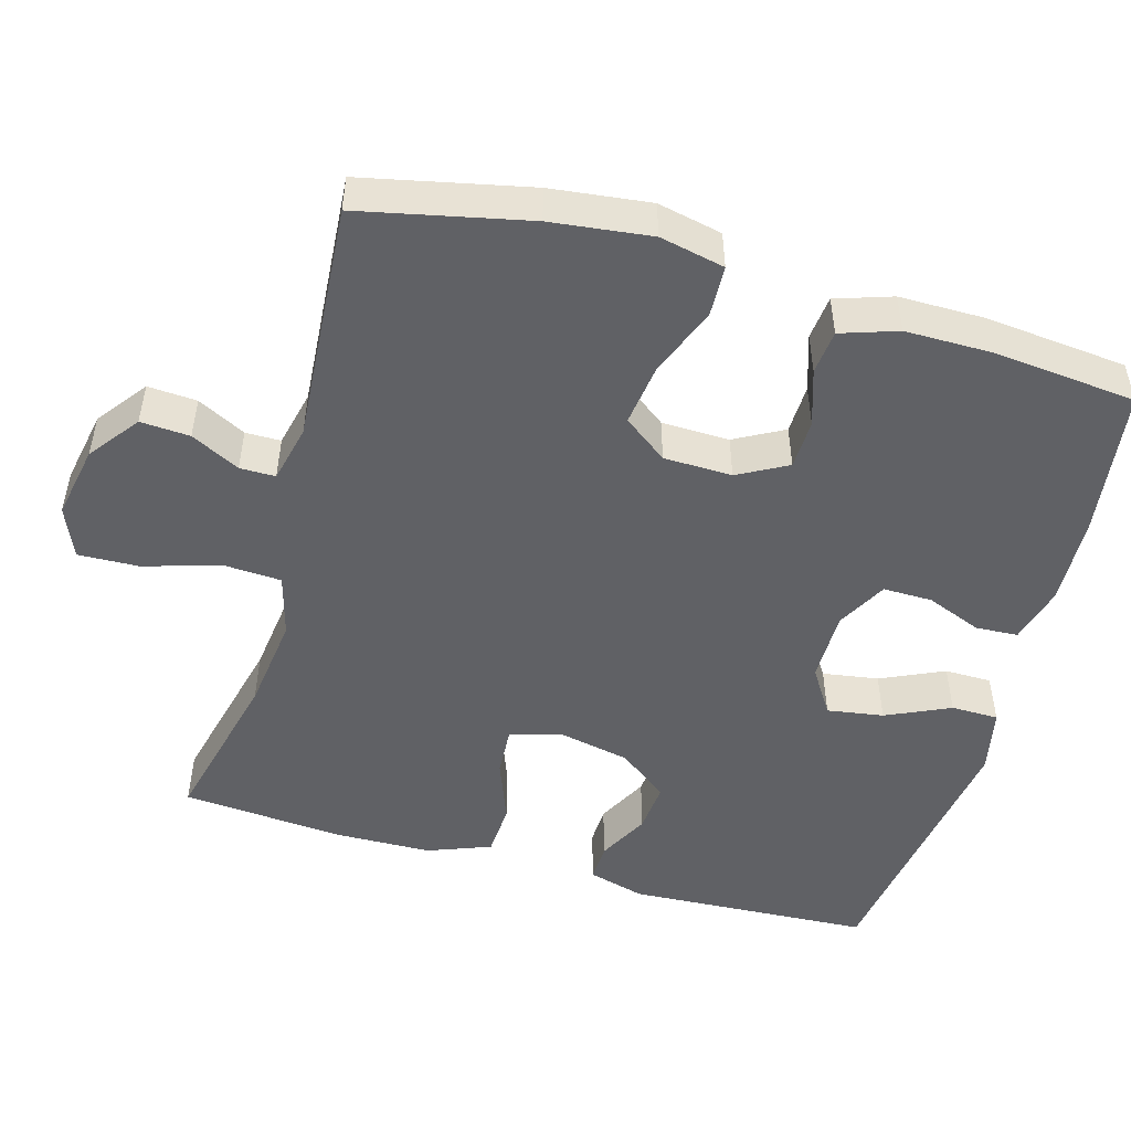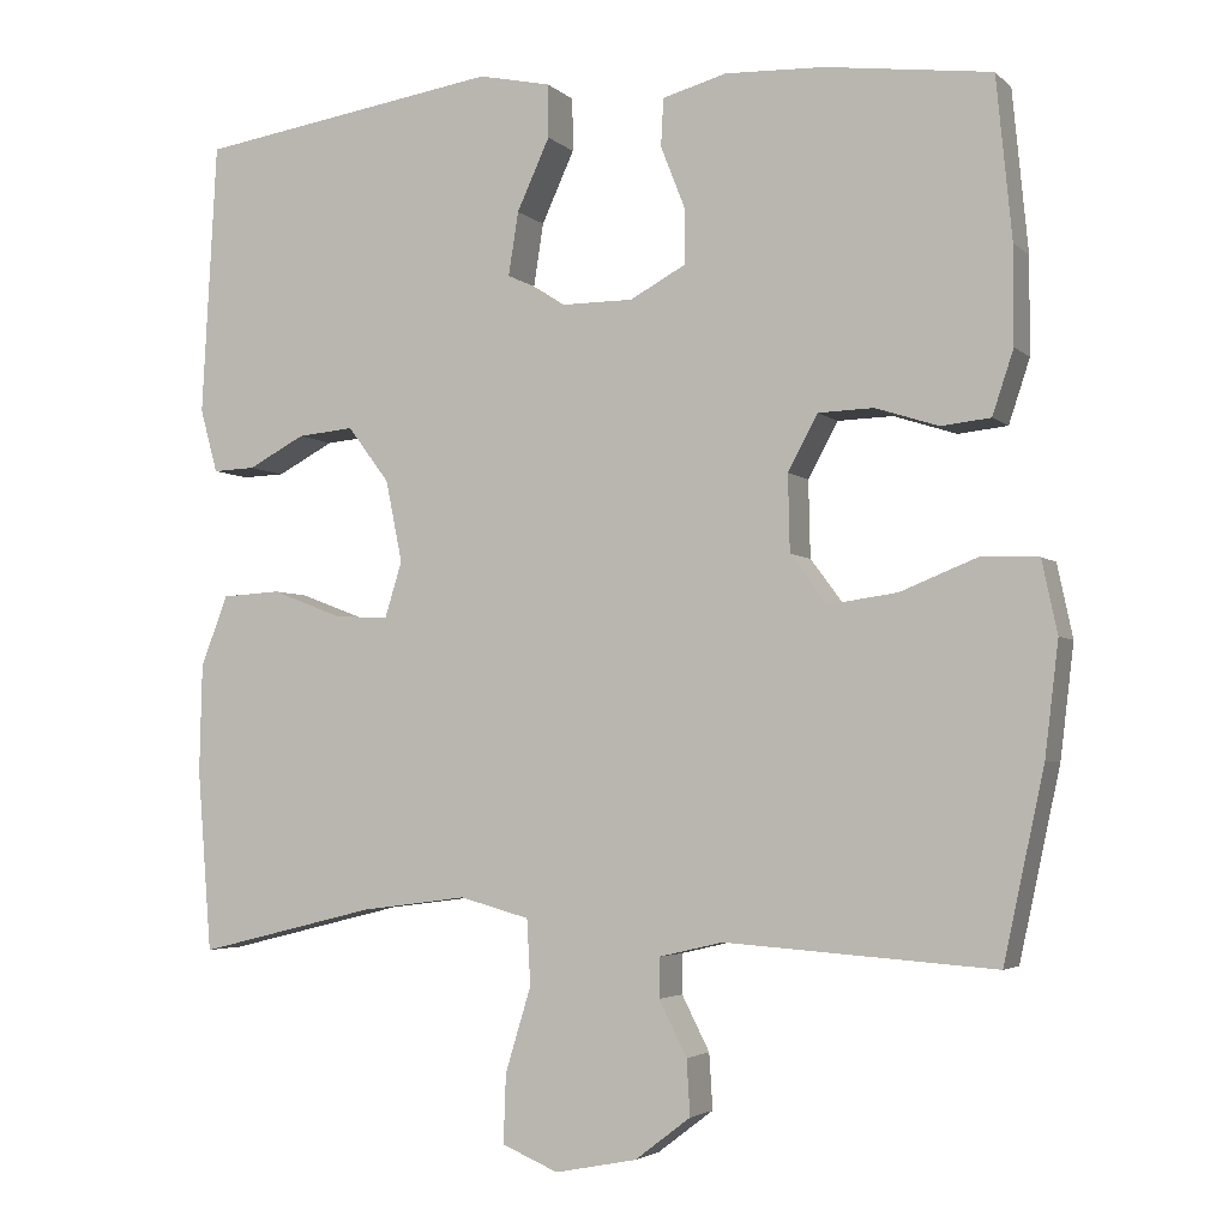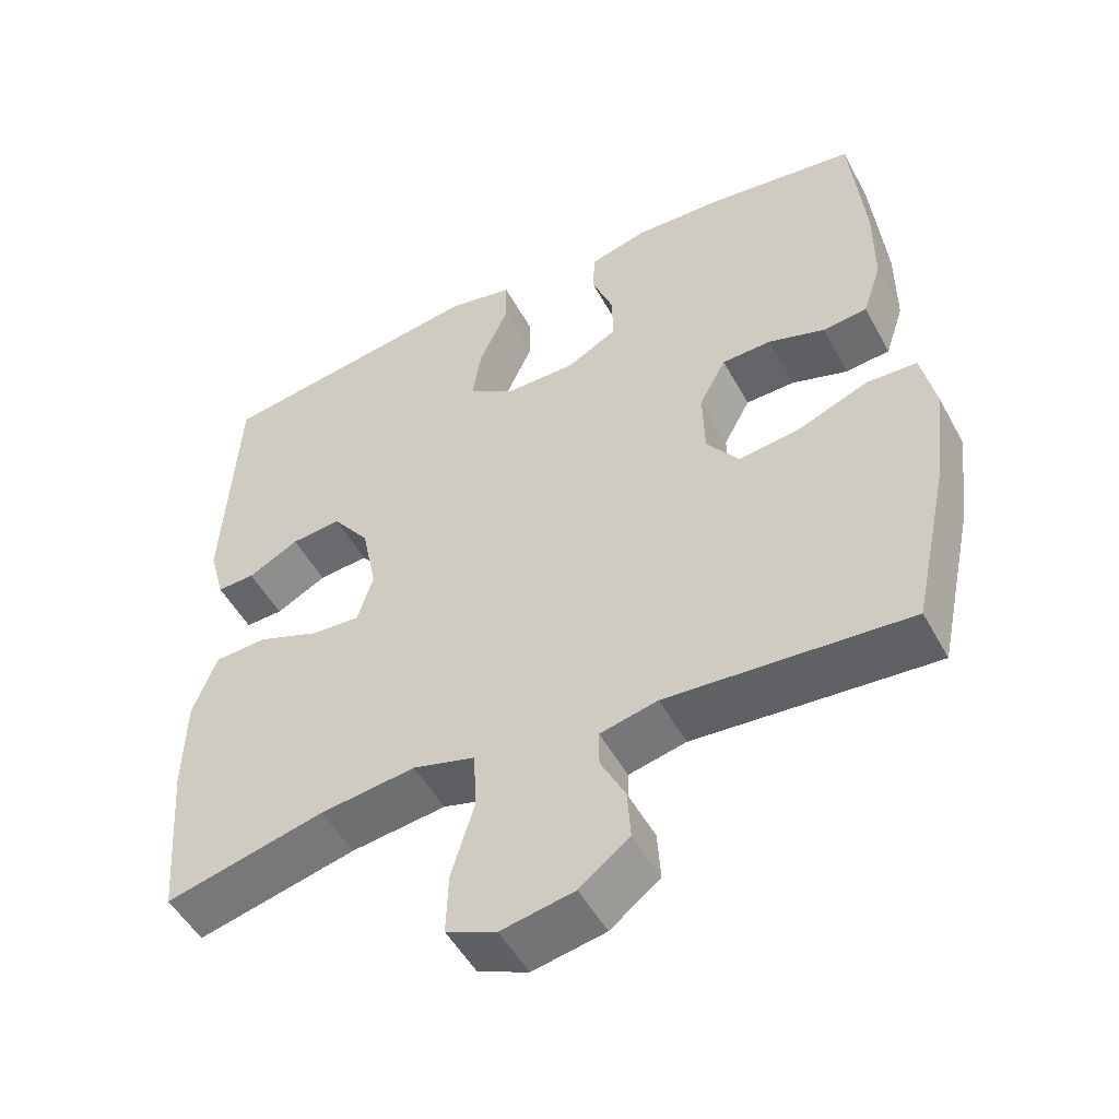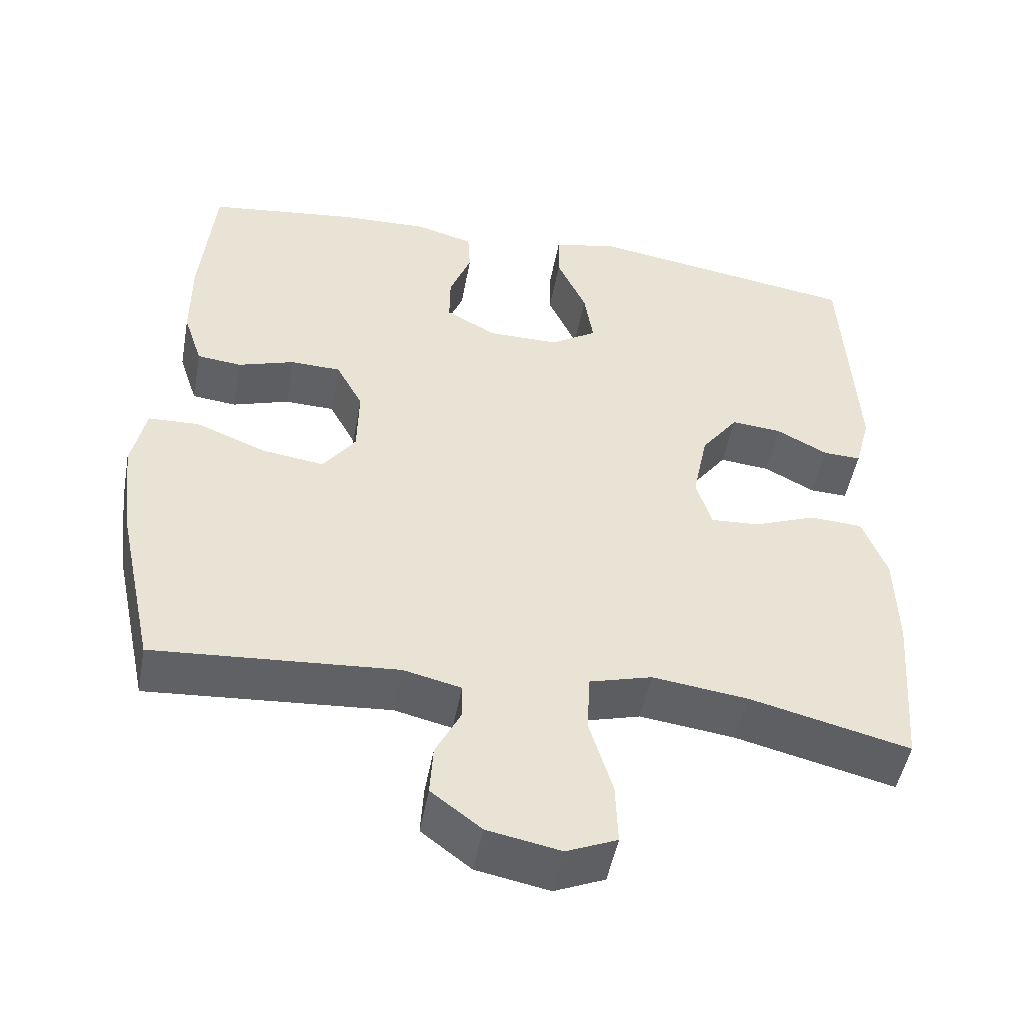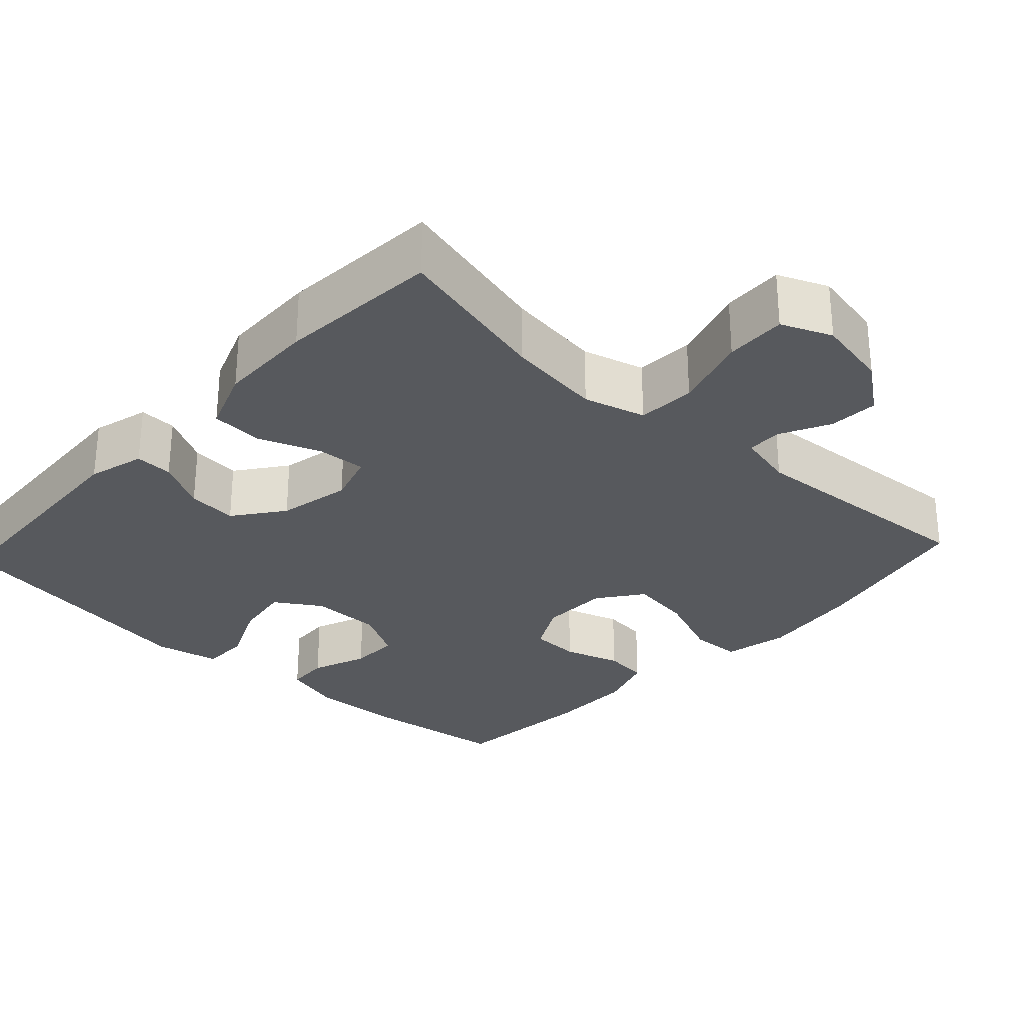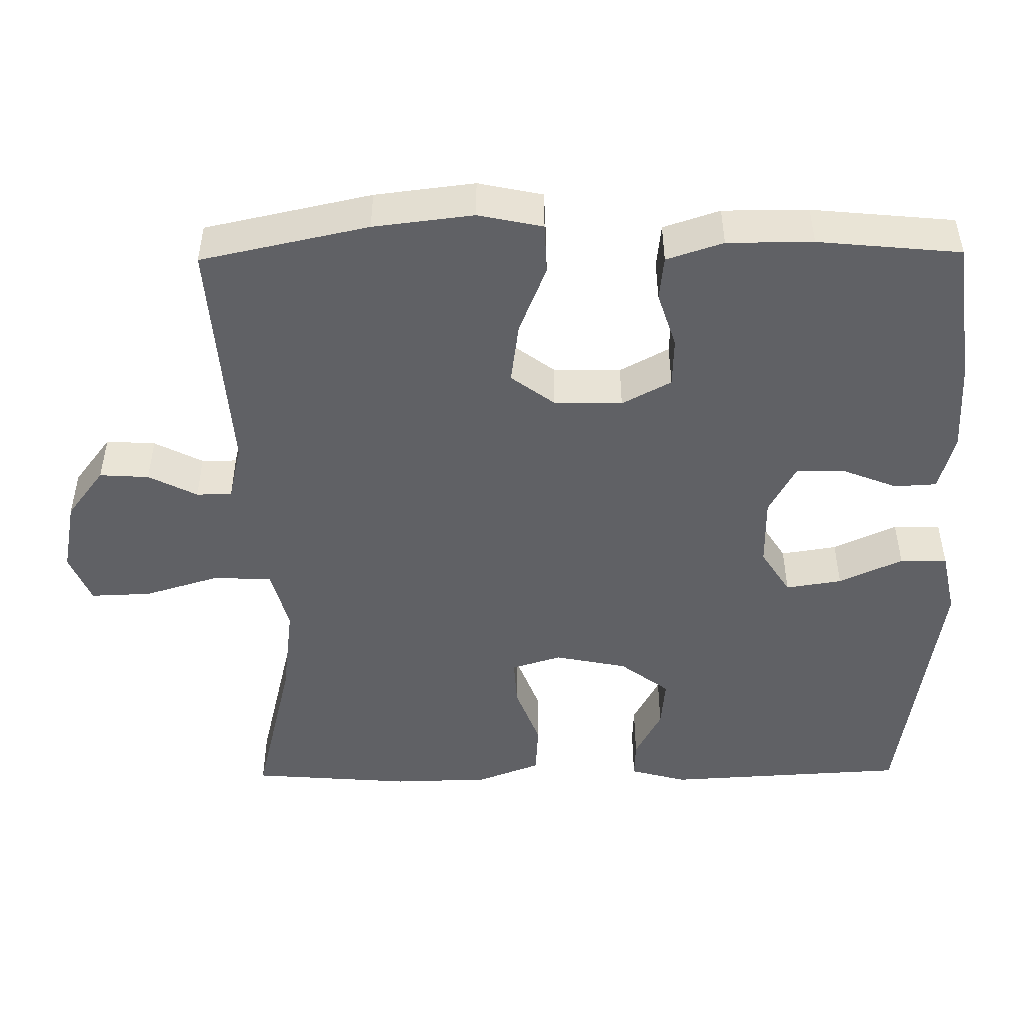
<metadata>
{"format":"obj","ext":"obj","renderer":"f3d","projection":"perspective","resolution":1024,"background":"white","views":[{"elev":-50.2,"azim":-105.8,"up":"+Y"},{"elev":-3.6,"azim":-157.8,"up":"+Z"},{"elev":-50.6,"azim":-152.2,"up":"+Z"},{"elev":-49.1,"azim":-10.4,"up":"+Z"},{"elev":-29.3,"azim":137.2,"up":"+Y"},{"elev":-48.7,"azim":-89.3,"up":"+Y"}]}
</metadata>
<code>
o path3486
v -0.5092 0.0375 0.333
v -0.5092 0.0375 0.2156
v -0.4836 0.0375 0.1381
v -0.4234 0.0375 0.1317
v -0.3471 0.0375 0.1562
v -0.28 0.0375 0.154
v -0.2438 0.0375 0.08666
v -0.2459 0.0375 -0.006313
v -0.2901 0.0375 -0.06599
v -0.3739 0.0375 -0.05428
v -0.4681 0.0375 -0.01661
v -0.5373 0.0375 -0.01922
v -0.5561 0.0375 -0.1077
v -0.5397 0.0375 -0.2444
v -0.4904 0.0375 -0.4735
v -0.1628 0.0375 -0.4501
v -0.08495 0.0375 -0.4683
v -0.08483 0.0375 -0.5167
v -0.1185 0.0375 -0.5831
v -0.1227 0.0375 -0.6506
v -0.05504 0.0375 -0.702
v 0.04375 0.0375 -0.7212
v 0.112 0.0375 -0.6924
v 0.109 0.0375 -0.6093
v 0.07781 0.0375 -0.5062
v 0.08221 0.0375 -0.427
v 0.1664 0.0375 -0.4038
v 0.2955 0.0375 -0.4204
v 0.5113 0.0375 -0.4735
v 0.5285 0.0375 -0.2534
v 0.5253 0.0375 -0.1218
v 0.4927 0.0375 -0.03608
v 0.4216 0.0375 -0.03191
v 0.3366 0.0375 -0.06434
v 0.2709 0.0375 -0.06832
v 0.2499 0.0375 -0.000118
v 0.2701 0.0375 0.09887
v 0.3204 0.0375 0.1659
v 0.3884 0.0375 0.1596
v 0.4573 0.0375 0.1231
v 0.5086 0.0375 0.1212
v 0.5296 0.0375 0.1985
v 0.5113 0.0375 0.5284
v 0.1445 0.0375 0.5857
v 0.0569 0.0375 0.5672
v 0.05628 0.0375 0.5028
v 0.09588 0.0375 0.4159
v 0.1078 0.0375 0.3392
v 0.04578 0.0375 0.2996
v -0.05015 0.0375 0.3
v -0.1183 0.0375 0.337
v -0.1175 0.0375 0.404
v -0.0882 0.0375 0.4791
v -0.09133 0.0375 0.5367
v -0.1692 0.0375 0.5583
v -0.2892 0.0375 0.5539
v -0.4904 0.0375 0.5284
v -0.5092 -0.0375 0.333
v -0.5092 -0.0375 0.2156
v -0.4836 -0.0375 0.1381
v -0.4234 -0.0375 0.1317
v -0.3471 -0.0375 0.1562
v -0.28 -0.0375 0.154
v -0.2438 -0.0375 0.08666
v -0.2459 -0.0375 -0.006313
v -0.2901 -0.0375 -0.06599
v -0.3739 -0.0375 -0.05428
v -0.4681 -0.0375 -0.01661
v -0.5373 -0.0375 -0.01922
v -0.5561 -0.0375 -0.1077
v -0.5397 -0.0375 -0.2444
v -0.4904 -0.0375 -0.4735
v -0.1628 -0.0375 -0.4501
v -0.08495 -0.0375 -0.4683
v -0.08483 -0.0375 -0.5167
v -0.1185 -0.0375 -0.5831
v -0.1227 -0.0375 -0.6506
v -0.05504 -0.0375 -0.702
v 0.04375 -0.0375 -0.7212
v 0.112 -0.0375 -0.6924
v 0.109 -0.0375 -0.6093
v 0.07781 -0.0375 -0.5062
v 0.08221 -0.0375 -0.427
v 0.1664 -0.0375 -0.4038
v 0.2955 -0.0375 -0.4204
v 0.5113 -0.0375 -0.4735
v 0.5285 -0.0375 -0.2534
v 0.5253 -0.0375 -0.1218
v 0.4927 -0.0375 -0.03608
v 0.4216 -0.0375 -0.03191
v 0.3366 -0.0375 -0.06434
v 0.2709 -0.0375 -0.06832
v 0.2499 -0.0375 -0.000118
v 0.2701 -0.0375 0.09887
v 0.3204 -0.0375 0.1659
v 0.3884 -0.0375 0.1596
v 0.4573 -0.0375 0.1231
v 0.5086 -0.0375 0.1212
v 0.5296 -0.0375 0.1985
v 0.5113 -0.0375 0.5284
v 0.1445 -0.0375 0.5857
v 0.0569 -0.0375 0.5672
v 0.05628 -0.0375 0.5028
v 0.09588 -0.0375 0.4159
v 0.1078 -0.0375 0.3392
v 0.04578 -0.0375 0.2996
v -0.05015 -0.0375 0.3
v -0.1183 -0.0375 0.337
v -0.1175 -0.0375 0.404
v -0.0882 -0.0375 0.4791
v -0.09133 -0.0375 0.5367
v -0.1692 -0.0375 0.5583
v -0.2892 -0.0375 0.5539
v -0.4904 -0.0375 0.5284
v -0.5373 0.0375 -0.01922
v -0.5373 0.0375 -0.01922
v -0.5561 0.0375 -0.1077
v -0.5397 0.0375 -0.2444
v -0.4681 0.0375 -0.01661
v -0.5092 0.0375 0.333
v -0.5092 0.0375 0.2156
v -0.4836 0.0375 0.1381
v -0.4836 0.0375 0.1381
v -0.4904 0.0375 -0.4735
v -0.4904 0.0375 -0.4735
v -0.4904 0.0375 0.5284
v -0.4904 0.0375 0.5284
v -0.4234 0.0375 0.1317
v -0.3739 0.0375 -0.05428
v -0.3471 0.0375 0.1562
v -0.2892 0.0375 0.5539
v -0.2901 0.0375 -0.06599
v -0.2901 0.0375 -0.06599
v -0.28 0.0375 0.154
v -0.2459 0.0375 -0.006313
v -0.1692 0.0375 0.5583
v -0.1628 0.0375 -0.4501
v -0.2438 0.0375 0.08666
v -0.09133 0.0375 0.5367
v -0.09133 0.0375 0.5367
v -0.1183 0.0375 0.337
v -0.1183 0.0375 0.337
v -0.1175 0.0375 0.404
v -0.08495 0.0375 -0.4683
v -0.08495 0.0375 -0.4683
v -0.1185 0.0375 -0.5831
v -0.1227 0.0375 -0.6506
v -0.05504 0.0375 -0.702
v -0.08483 0.0375 -0.5167
v -0.05015 0.0375 0.3
v -0.0882 0.0375 0.4791
v 0.04375 0.0375 -0.7212
v 0.04578 0.0375 0.2996
v 0.112 0.0375 -0.6924
v 0.112 0.0375 -0.6924
v 0.1078 0.0375 0.3392
v 0.1078 0.0375 0.3392
v 0.0569 0.0375 0.5672
v 0.0569 0.0375 0.5672
v 0.05628 0.0375 0.5028
v 0.09588 0.0375 0.4159
v 0.1445 0.0375 0.5857
v 0.07781 0.0375 -0.5062
v 0.08221 0.0375 -0.427
v 0.08221 0.0375 -0.427
v 0.109 0.0375 -0.6093
v 0.1664 0.0375 -0.4038
v 0.2955 0.0375 -0.4204
v 0.2499 0.0375 -0.000118
v 0.2701 0.0375 0.09887
v 0.2709 0.0375 -0.06832
v 0.2709 0.0375 -0.06832
v 0.3204 0.0375 0.1659
v 0.3366 0.0375 -0.06434
v 0.3884 0.0375 0.1596
v 0.4216 0.0375 -0.03191
v 0.4573 0.0375 0.1231
v 0.5113 0.0375 0.5284
v 0.5113 0.0375 0.5284
v 0.4927 0.0375 -0.03608
v 0.4927 0.0375 -0.03608
v 0.5086 0.0375 0.1212
v 0.5086 0.0375 0.1212
v 0.5113 0.0375 -0.4735
v 0.5113 0.0375 -0.4735
v 0.5253 0.0375 -0.1218
v 0.5296 0.0375 0.1985
v 0.5285 0.0375 -0.2534
v -0.5373 -0.0375 -0.01922
v -0.5373 -0.0375 -0.01922
v -0.5561 -0.0375 -0.1077
v -0.5397 -0.0375 -0.2444
v -0.4681 -0.0375 -0.01661
v -0.5092 -0.0375 0.333
v -0.5092 -0.0375 0.2156
v -0.4836 -0.0375 0.1381
v -0.4836 -0.0375 0.1381
v -0.4904 -0.0375 -0.4735
v -0.4904 -0.0375 -0.4735
v -0.4904 -0.0375 0.5284
v -0.4904 -0.0375 0.5284
v -0.4234 -0.0375 0.1317
v -0.3739 -0.0375 -0.05428
v -0.3471 -0.0375 0.1562
v -0.2892 -0.0375 0.5539
v -0.2901 -0.0375 -0.06599
v -0.2901 -0.0375 -0.06599
v -0.28 -0.0375 0.154
v -0.2459 -0.0375 -0.006313
v -0.1692 -0.0375 0.5583
v -0.1628 -0.0375 -0.4501
v -0.2438 -0.0375 0.08666
v -0.09133 -0.0375 0.5367
v -0.09133 -0.0375 0.5367
v -0.1183 -0.0375 0.337
v -0.1183 -0.0375 0.337
v -0.1175 -0.0375 0.404
v -0.08495 -0.0375 -0.4683
v -0.08495 -0.0375 -0.4683
v -0.1185 -0.0375 -0.5831
v -0.1227 -0.0375 -0.6506
v -0.05504 -0.0375 -0.702
v -0.08483 -0.0375 -0.5167
v -0.05015 -0.0375 0.3
v -0.0882 -0.0375 0.4791
v 0.04375 -0.0375 -0.7212
v 0.04578 -0.0375 0.2996
v 0.112 -0.0375 -0.6924
v 0.112 -0.0375 -0.6924
v 0.1078 -0.0375 0.3392
v 0.1078 -0.0375 0.3392
v 0.0569 -0.0375 0.5672
v 0.0569 -0.0375 0.5672
v 0.05628 -0.0375 0.5028
v 0.09588 -0.0375 0.4159
v 0.1445 -0.0375 0.5857
v 0.07781 -0.0375 -0.5062
v 0.08221 -0.0375 -0.427
v 0.08221 -0.0375 -0.427
v 0.109 -0.0375 -0.6093
v 0.1664 -0.0375 -0.4038
v 0.2955 -0.0375 -0.4204
v 0.2499 -0.0375 -0.000118
v 0.2701 -0.0375 0.09887
v 0.2709 -0.0375 -0.06832
v 0.2709 -0.0375 -0.06832
v 0.3204 -0.0375 0.1659
v 0.3366 -0.0375 -0.06434
v 0.3884 -0.0375 0.1596
v 0.4216 -0.0375 -0.03191
v 0.4573 -0.0375 0.1231
v 0.5113 -0.0375 0.5284
v 0.5113 -0.0375 0.5284
v 0.4927 -0.0375 -0.03608
v 0.4927 -0.0375 -0.03608
v 0.5086 -0.0375 0.1212
v 0.5086 -0.0375 0.1212
v 0.5113 -0.0375 -0.4735
v 0.5113 -0.0375 -0.4735
v 0.5253 -0.0375 -0.1218
v 0.5296 -0.0375 0.1985
v 0.5285 -0.0375 -0.2534
f 237 218 223
f 243 212 209
f 222 220 221
f 237 223 240
f 254 250 260
f 192 206 203
f 225 210 217
f 205 217 210
f 223 220 240
f 211 206 192
f 247 230 244
f 235 236 234
f 227 212 243
f 240 222 226
f 224 212 227
f 209 206 238
f 200 194 205
f 215 208 224
f 191 193 189
f 241 245 238
f 256 261 251
f 252 247 249
f 213 210 225
f 252 249 261
f 232 234 236
f 262 242 258
f 192 203 191
f 191 203 193
f 215 194 204
f 211 192 198
f 248 245 242
f 240 226 228
f 244 227 243
f 218 206 211
f 251 261 249
f 242 245 241
f 195 204 194
f 238 206 218
f 217 205 215
f 230 247 252
f 202 195 196
f 222 240 220
f 227 244 230
f 236 235 252
f 238 218 237
f 245 209 238
f 243 209 245
f 230 252 235
f 224 208 212
f 194 215 205
f 204 208 215
f 260 248 262
f 204 195 202
f 250 248 260
f 262 248 242
f 116 13 70 190
f 13 14 71 70
f 11 12 69 68
f 1 2 59 58
f 2 123 197 59
f 14 125 199 71
f 127 1 58 201
f 3 4 61 60
f 10 11 68 67
f 4 5 62 61
f 56 57 114 113
f 133 10 67 207
f 5 6 63 62
f 8 9 66 65
f 55 56 113 112
f 15 16 73 72
f 6 7 64 63
f 7 8 65 64
f 140 55 112 214
f 142 52 109 216
f 16 145 219 73
f 19 20 77 76
f 20 21 78 77
f 18 19 76 75
f 50 51 108 107
f 53 54 111 110
f 52 53 110 109
f 17 18 75 74
f 21 22 79 78
f 49 50 107 106
f 22 155 229 79
f 157 49 106 231
f 159 46 103 233
f 46 47 104 103
f 44 45 102 101
f 25 165 239 82
f 24 25 82 81
f 23 24 81 80
f 26 27 84 83
f 47 48 105 104
f 27 28 85 84
f 36 37 94 93
f 172 36 93 246
f 37 38 95 94
f 34 35 92 91
f 38 39 96 95
f 33 34 91 90
f 39 40 97 96
f 179 44 101 253
f 181 33 90 255
f 40 183 257 97
f 28 185 259 85
f 31 32 89 88
f 41 42 99 98
f 42 43 100 99
f 30 31 88 87
f 29 30 87 86
f 163 149 144
f 169 135 138
f 148 147 146
f 163 166 149
f 180 186 176
f 118 129 132
f 151 143 136
f 131 136 143
f 149 166 146
f 137 118 132
f 173 170 156
f 161 160 162
f 153 169 138
f 166 152 148
f 150 153 138
f 135 164 132
f 126 131 120
f 141 150 134
f 117 115 119
f 167 164 171
f 182 177 187
f 178 175 173
f 139 151 136
f 178 187 175
f 158 162 160
f 188 184 168
f 118 117 129
f 117 119 129
f 141 130 120
f 137 124 118
f 174 168 171
f 166 154 152
f 170 169 153
f 144 137 132
f 177 175 187
f 168 167 171
f 121 120 130
f 164 144 132
f 143 141 131
f 156 178 173
f 128 122 121
f 148 146 166
f 153 156 170
f 162 178 161
f 164 163 144
f 171 164 135
f 169 171 135
f 156 161 178
f 150 138 134
f 120 131 141
f 130 141 134
f 186 188 174
f 130 128 121
f 176 186 174
f 188 168 174

</code>
